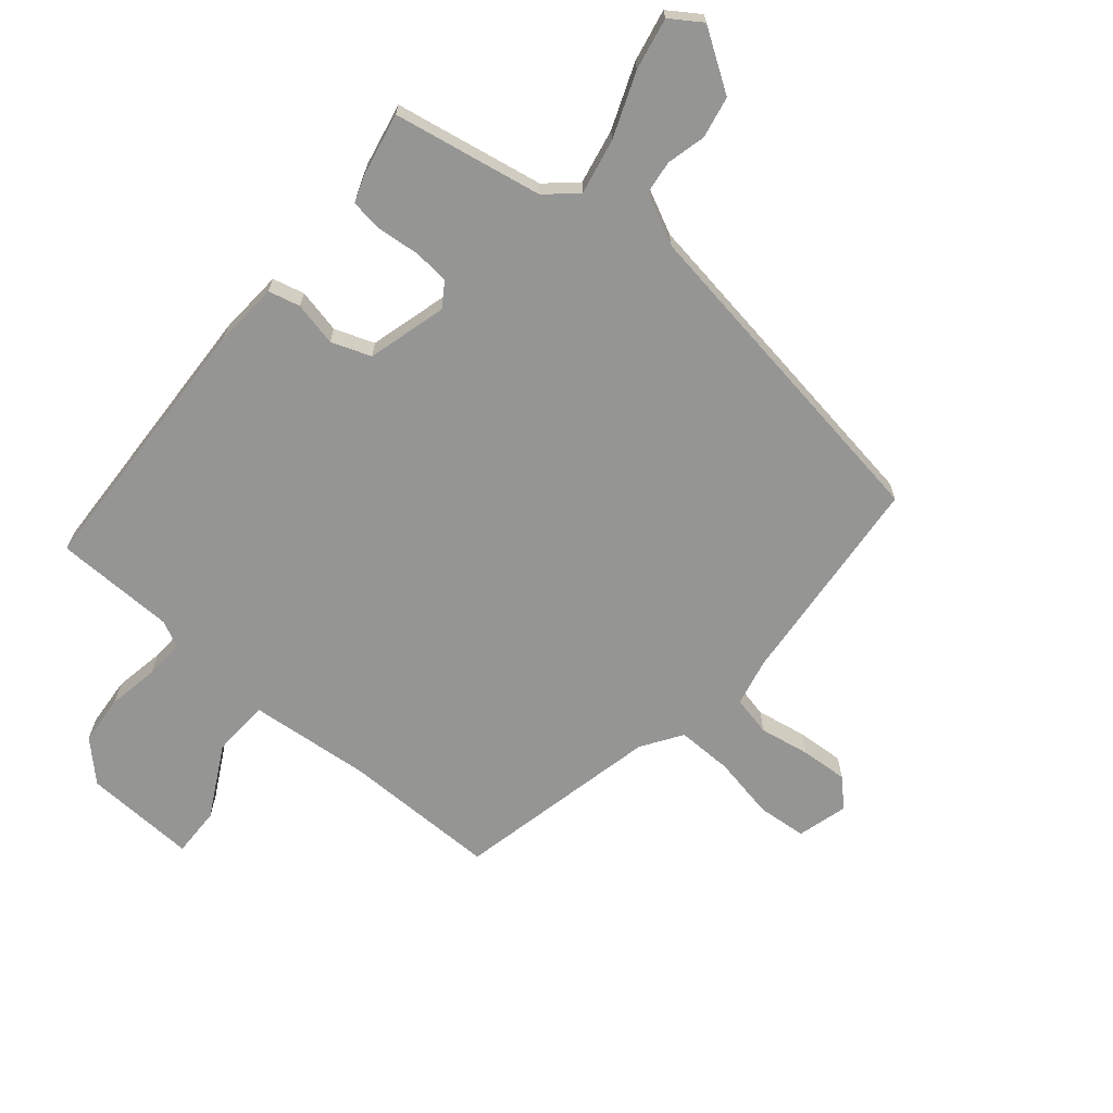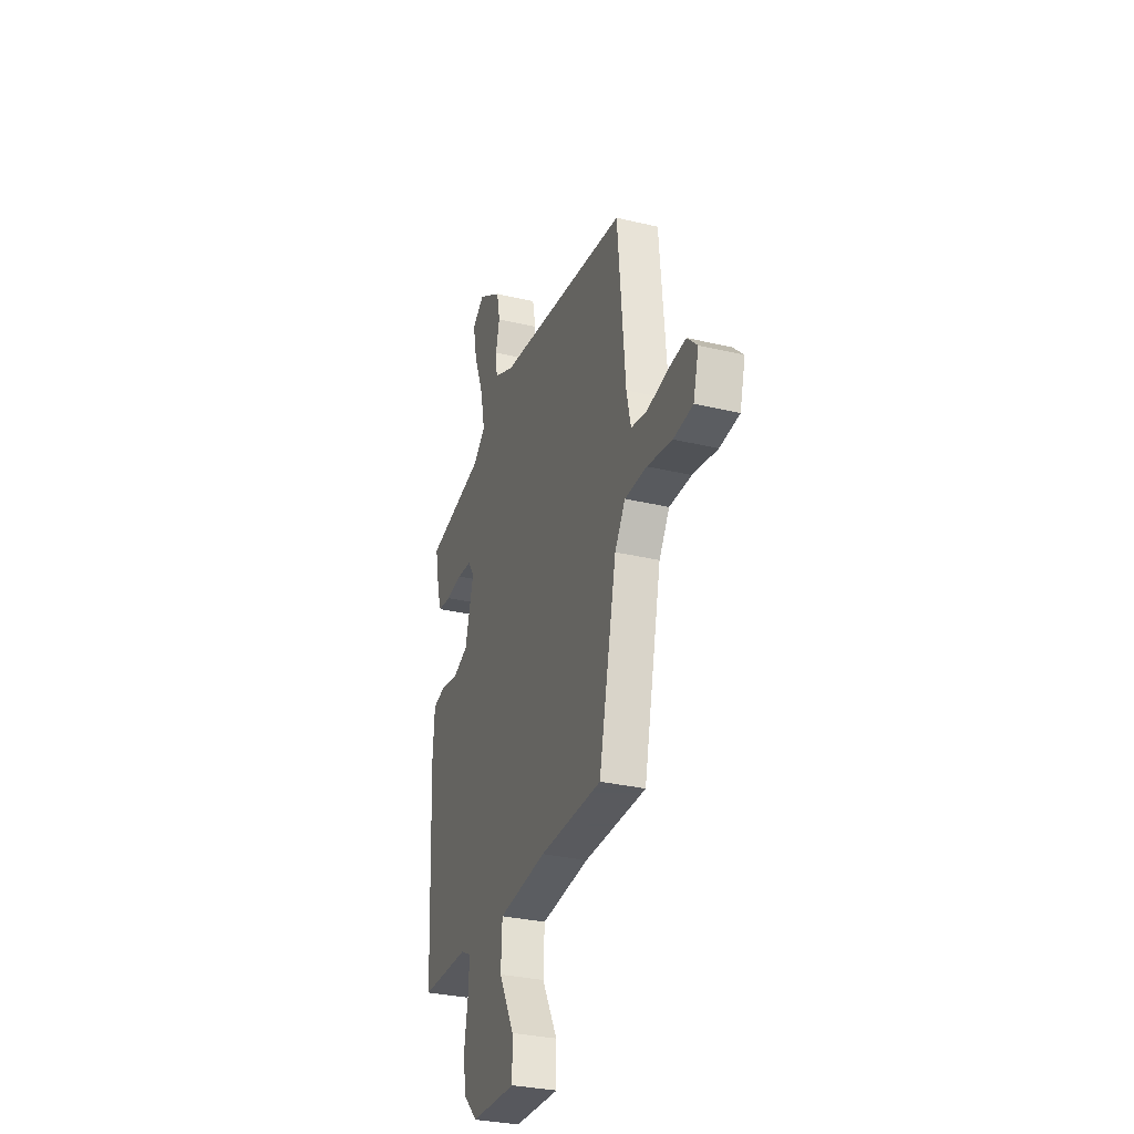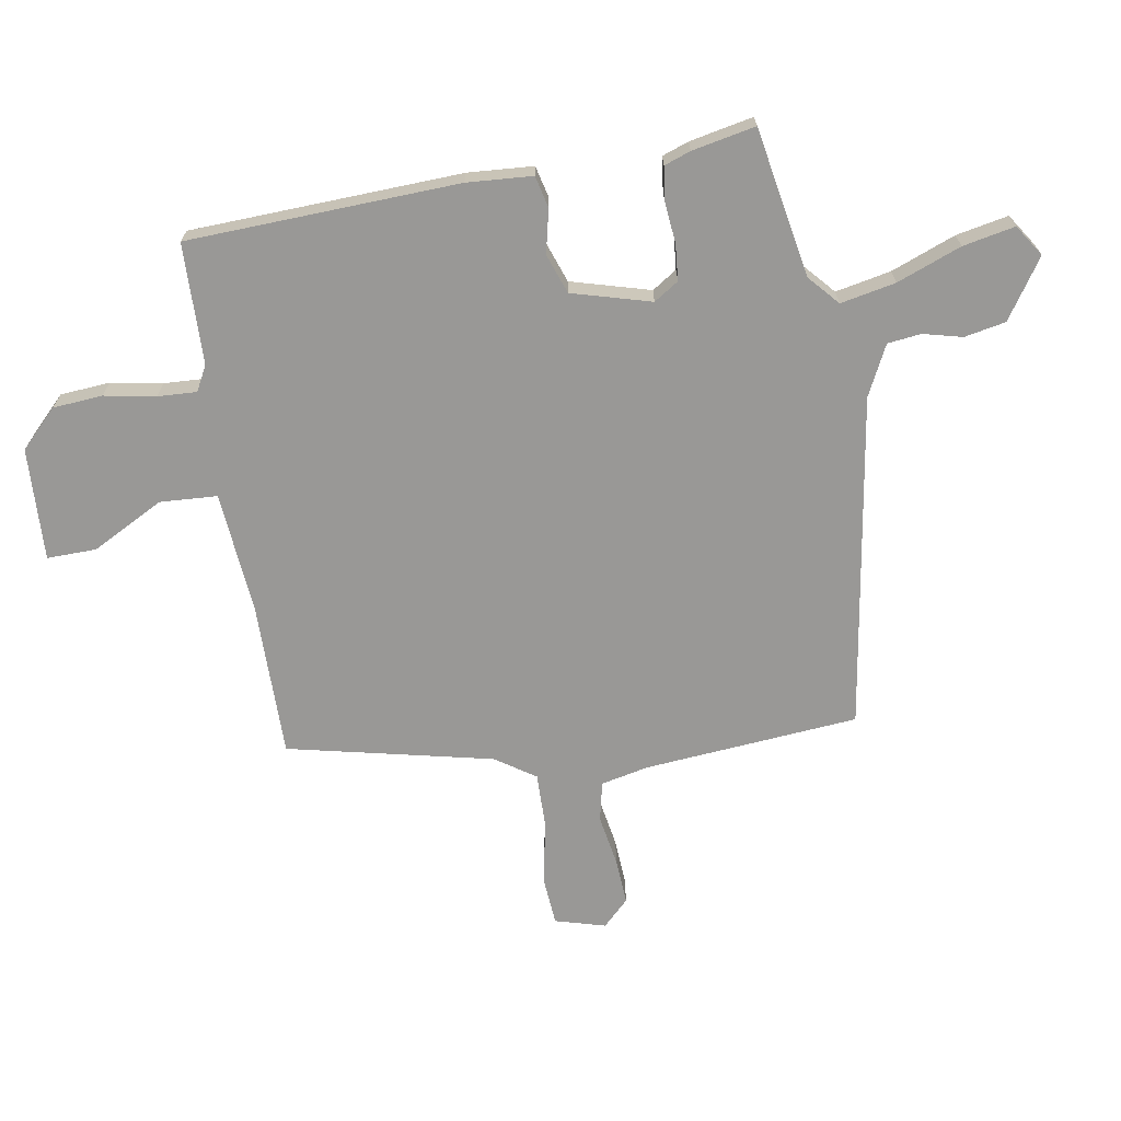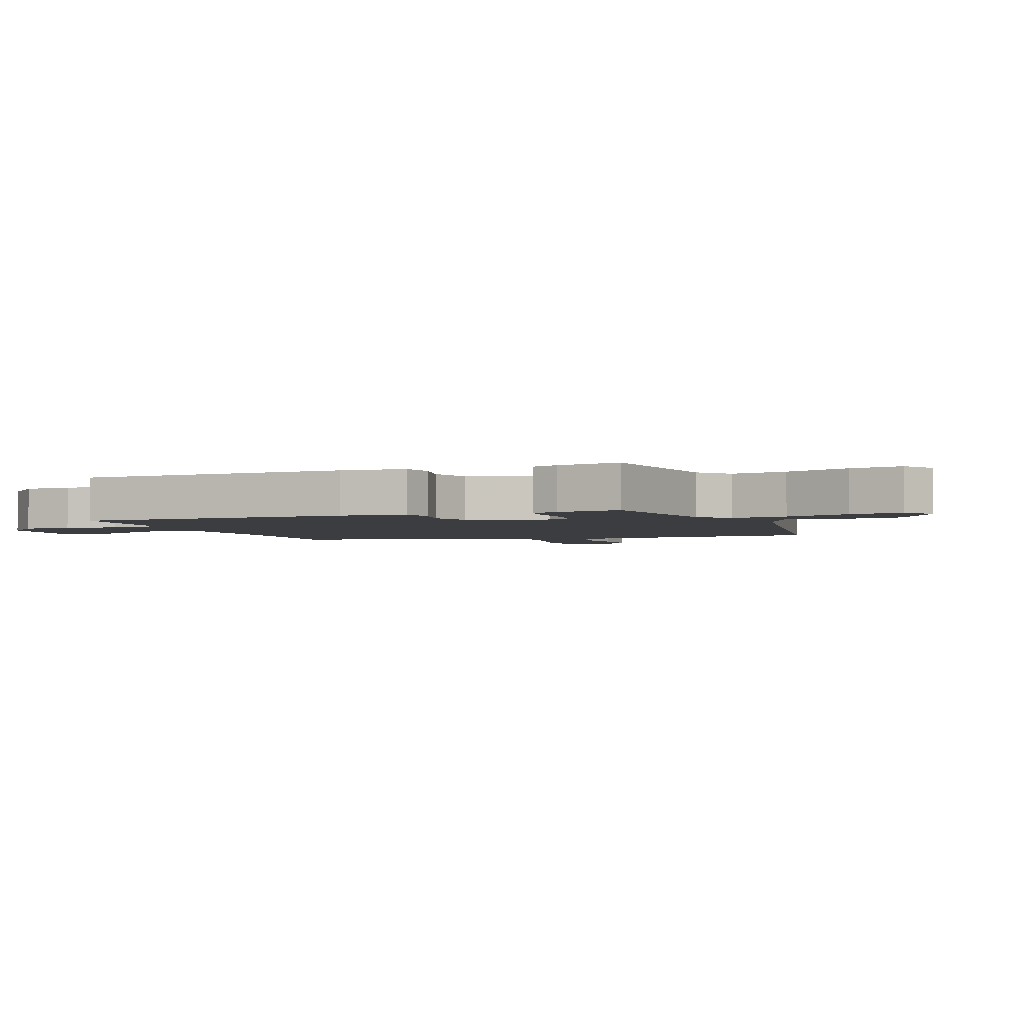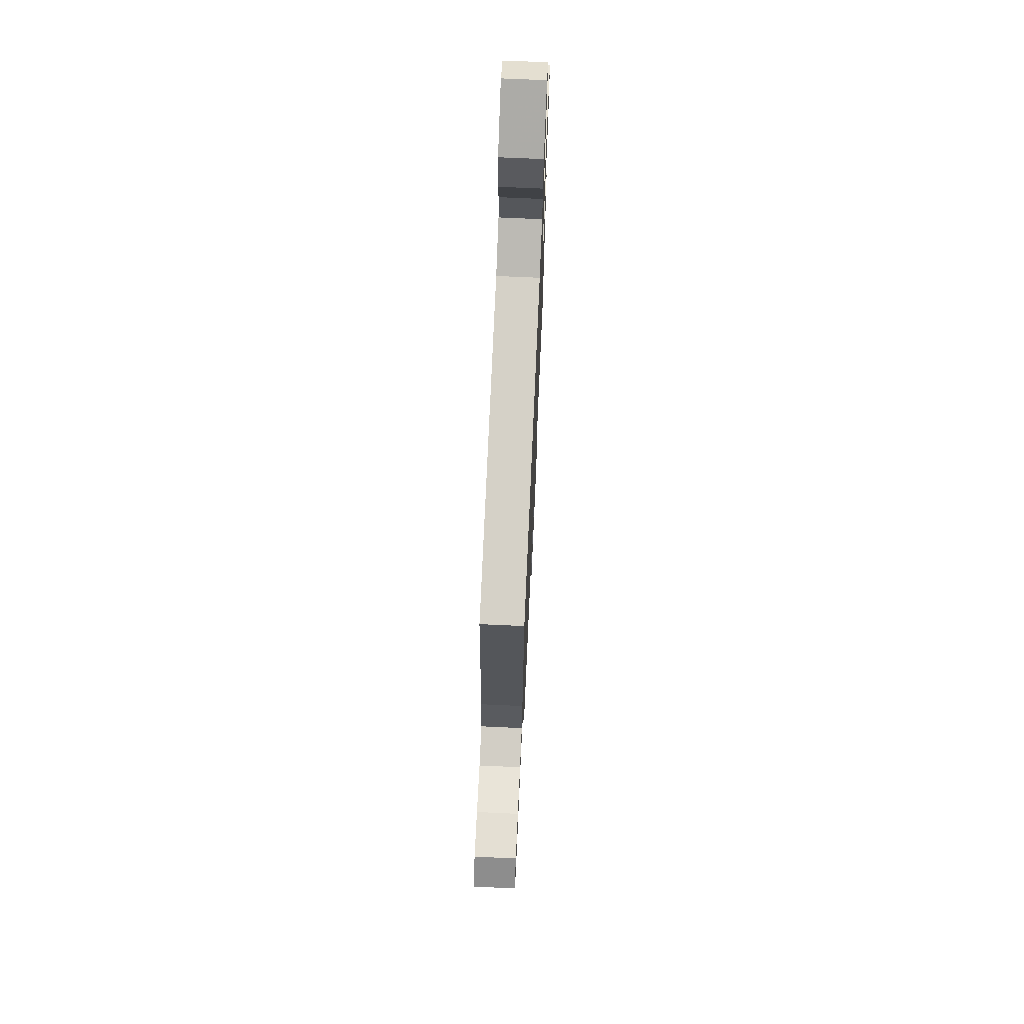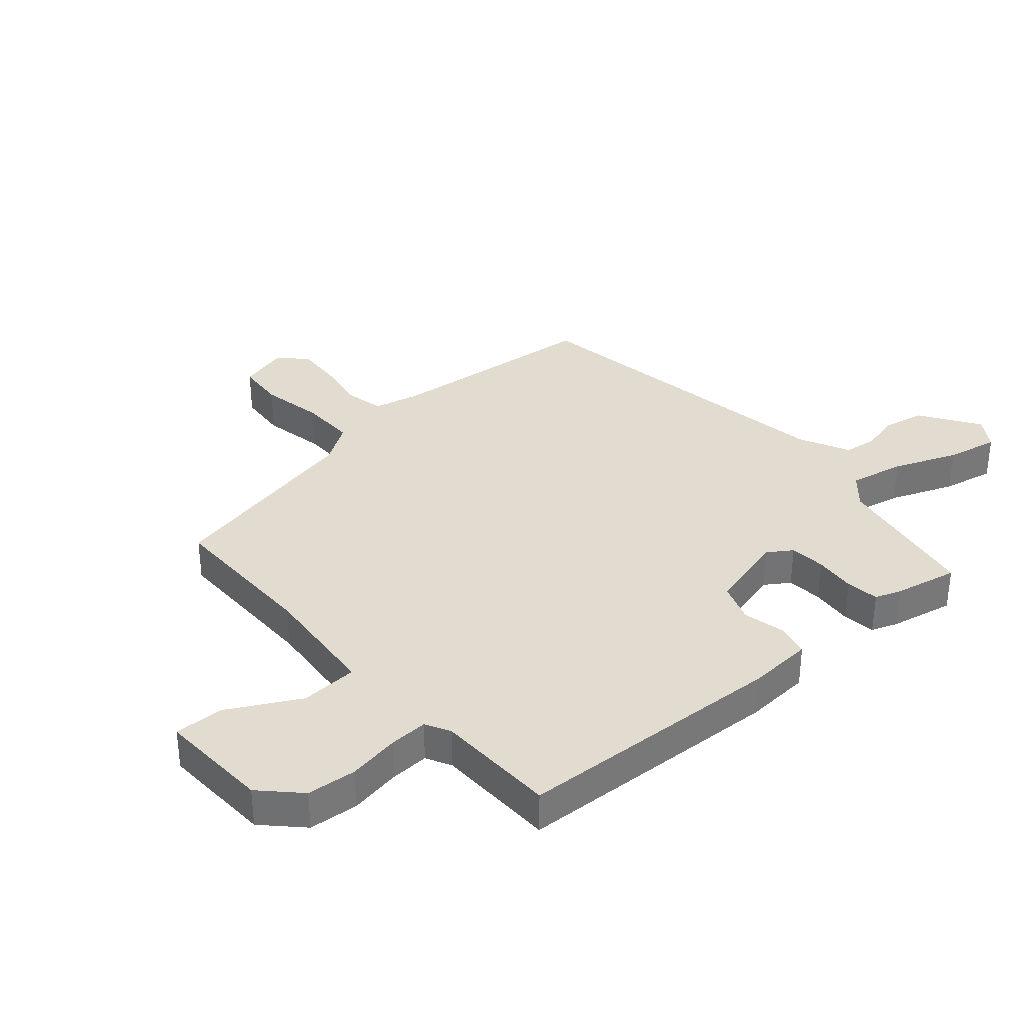
<metadata>
{"format":"obj","ext":"obj","renderer":"f3d","projection":"perspective","resolution":1024,"background":"white","views":[{"elev":-67.4,"azim":-40.1,"up":"+Y"},{"elev":-31.2,"azim":71.2,"up":"+Z"},{"elev":-68.6,"azim":-80.8,"up":"+Y"},{"elev":-2.8,"azim":-70.0,"up":"+Y"},{"elev":70.2,"azim":92.6,"up":"+Z"},{"elev":34.5,"azim":-131.0,"up":"+Y"}]}
</metadata>
<code>
v 0.418 0.07 -0.501
v 0.158 0.07 -0.501
v -0.044 0.07 -0.52
v -0.049 0.07 -0.616
v 0.015 0.07 -0.735
v 0.017 0.07 -0.818
v -0.171 0.07 -0.81
v -0.233 0.07 -0.749
v -0.24 0.07 -0.666
v -0.225 0.07 -0.58
v -0.222 0.07 -0.515
v -0.264 0.07 -0.493
v -0.466 0.07 -0.489
v -0.487 0.07 -0.036
v -0.48 0.07 0.073
v -0.427 0.07 0.086
v -0.354 0.07 0.07
v -0.288 0.07 0.094
v -0.252 0.07 0.226
v -0.279 0.07 0.267
v -0.339 0.07 0.272
v -0.409 0.07 0.265
v -0.464 0.07 0.272
v -0.48 0.07 0.316
v -0.502 0.07 0.422
v -0.253 0.07 0.468
v -0.203 0.07 0.513
v -0.222 0.07 0.605
v -0.264 0.07 0.712
v -0.282 0.07 0.799
v -0.23 0.07 0.834
v -0.131 0.07 0.769
v -0.117 0.07 0.7
v -0.133 0.07 0.635
v -0.126 0.07 0.579
v -0.042 0.07 0.538
v 0.517 0.07 0.453
v 0.55 0.07 0.095
v 0.568 0.07 0.015
v 0.634 0.07 0.001
v 0.719 0.07 0.016
v 0.797 0.07 0.021
v 0.84 0.07 -0.022
v 0.817 0.07 -0.106
v 0.735 0.07 -0.113
v 0.63 0.07 -0.093
v 0.537 0.07 -0.092
v 0.493 0.07 -0.159
v 0.418 0 -0.501
v 0.158 0 -0.501
v -0.044 0 -0.52
v -0.049 0 -0.616
v 0.015 0 -0.735
v 0.017 0 -0.818
v -0.171 0 -0.81
v -0.233 0 -0.749
v -0.24 0 -0.666
v -0.225 0 -0.58
v -0.222 0 -0.515
v -0.264 0 -0.493
v -0.466 0 -0.489
v -0.487 0 -0.036
v -0.48 0 0.073
v -0.427 0 0.086
v -0.354 0 0.07
v -0.288 0 0.094
v -0.252 0 0.226
v -0.279 0 0.267
v -0.339 0 0.272
v -0.409 0 0.265
v -0.464 0 0.272
v -0.48 0 0.316
v -0.502 0 0.422
v -0.253 0 0.468
v -0.203 0 0.513
v -0.222 0 0.605
v -0.264 0 0.712
v -0.282 0 0.799
v -0.23 0 0.834
v -0.131 0 0.769
v -0.117 0 0.7
v -0.133 0 0.635
v -0.126 0 0.579
v -0.042 0 0.538
v 0.517 0 0.453
v 0.55 0 0.095
v 0.568 0 0.015
v 0.634 0 0.001
v 0.719 0 0.016
v 0.797 0 0.021
v 0.84 0 -0.022
v 0.817 0 -0.106
v 0.735 0 -0.113
v 0.63 0 -0.093
v 0.537 0 -0.092
v 0.493 0 -0.159
f 44 45 46
f 43 44 46
f 42 43 46
f 41 42 46
f 40 41 46
f 39 40 46 47
f 38 39 47 48
f 36 37 38 48
f 32 33 34
f 31 32 34
f 30 31 34
f 29 30 34
f 28 29 34
f 27 28 34 35
f 48 1 2
f 36 48 2
f 35 36 2
f 27 35 2
f 26 27 2
f 24 25 26
f 23 24 26
f 22 23 26
f 21 22 26
f 15 16 17
f 14 15 17
f 13 14 17
f 12 13 17
f 11 12 17 18
f 8 9 10
f 7 8 10
f 6 7 10
f 5 6 10
f 4 5 10
f 3 4 10 11
f 11 18 19
f 3 11 19
f 2 3 19
f 20 21 26
f 19 20 26
f 2 19 26
f 94 93 92
f 94 92 91
f 94 91 90
f 94 90 89
f 94 89 88
f 95 94 88 87
f 96 95 87 86
f 96 86 85 84
f 82 81 80
f 82 80 79
f 82 79 78
f 82 78 77
f 82 77 76
f 83 82 76 75
f 50 49 96
f 50 96 84
f 50 84 83
f 50 83 75
f 50 75 74
f 74 73 72
f 74 72 71
f 74 71 70
f 74 70 69
f 65 64 63
f 65 63 62
f 65 62 61
f 65 61 60
f 66 65 60 59
f 58 57 56
f 58 56 55
f 58 55 54
f 58 54 53
f 58 53 52
f 59 58 52 51
f 67 66 59
f 67 59 51
f 67 51 50
f 74 69 68
f 74 68 67
f 74 67 50
f 1 49 50 2
f 2 50 51 3
f 3 51 52 4
f 4 52 53 5
f 5 53 54 6
f 6 54 55 7
f 7 55 56 8
f 8 56 57 9
f 9 57 58 10
f 10 58 59 11
f 11 59 60 12
f 12 60 61 13
f 13 61 62 14
f 14 62 63 15
f 15 63 64 16
f 16 64 65 17
f 17 65 66 18
f 18 66 67 19
f 19 67 68 20
f 20 68 69 21
f 21 69 70 22
f 22 70 71 23
f 23 71 72 24
f 24 72 73 25
f 25 73 74 26
f 26 74 75 27
f 27 75 76 28
f 28 76 77 29
f 29 77 78 30
f 30 78 79 31
f 31 79 80 32
f 32 80 81 33
f 33 81 82 34
f 34 82 83 35
f 35 83 84 36
f 36 84 85 37
f 37 85 86 38
f 38 86 87 39
f 39 87 88 40
f 40 88 89 41
f 41 89 90 42
f 42 90 91 43
f 43 91 92 44
f 44 92 93 45
f 45 93 94 46
f 46 94 95 47
f 47 95 96 48
f 48 96 49 1

</code>
